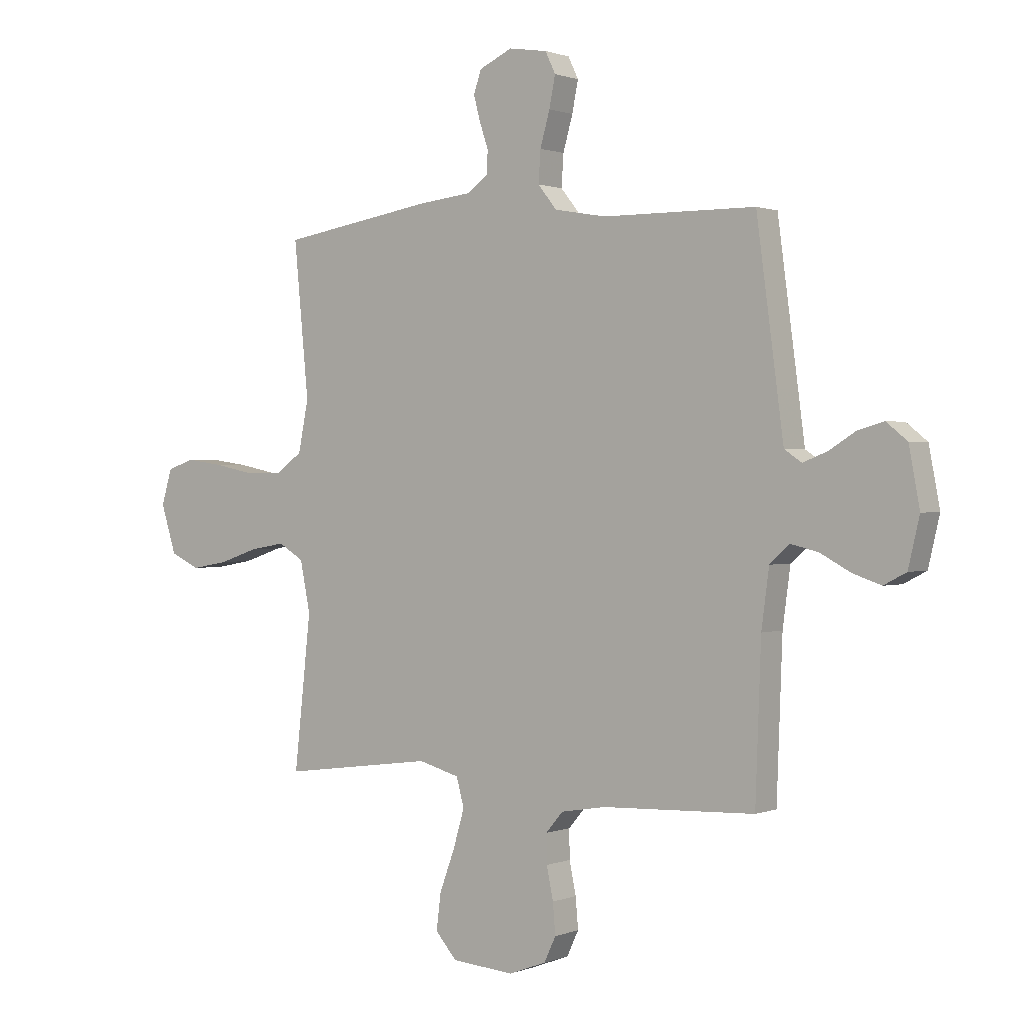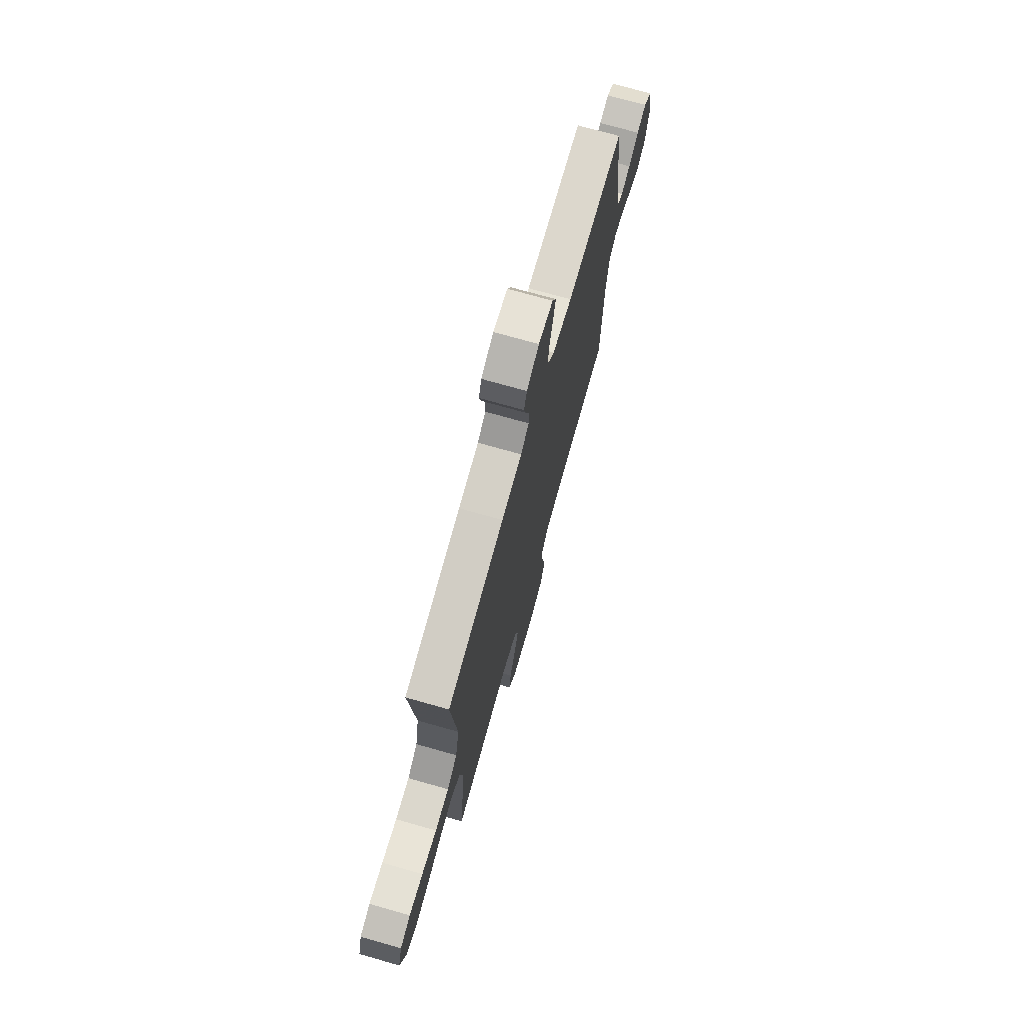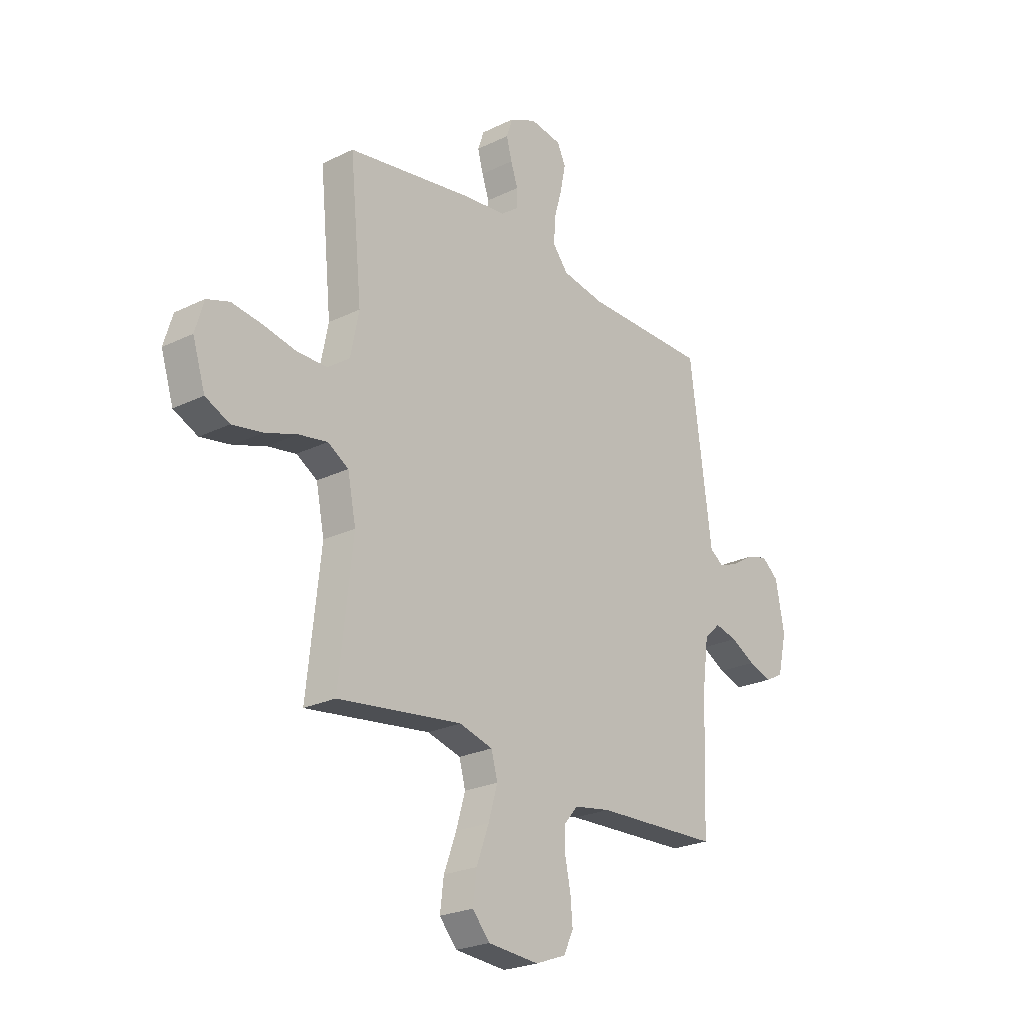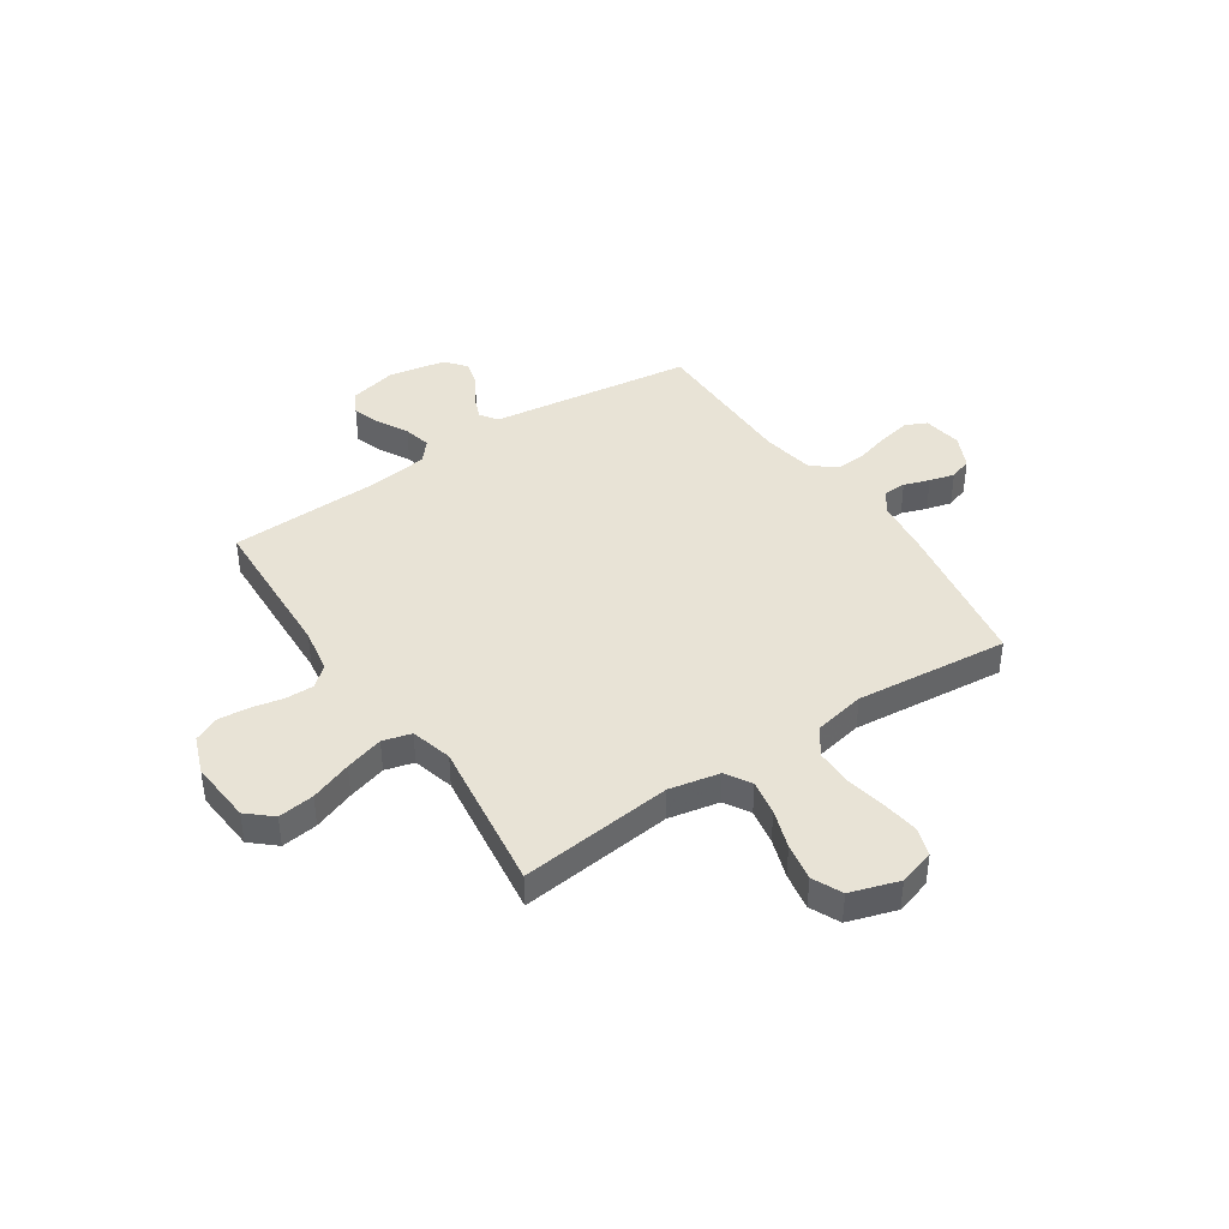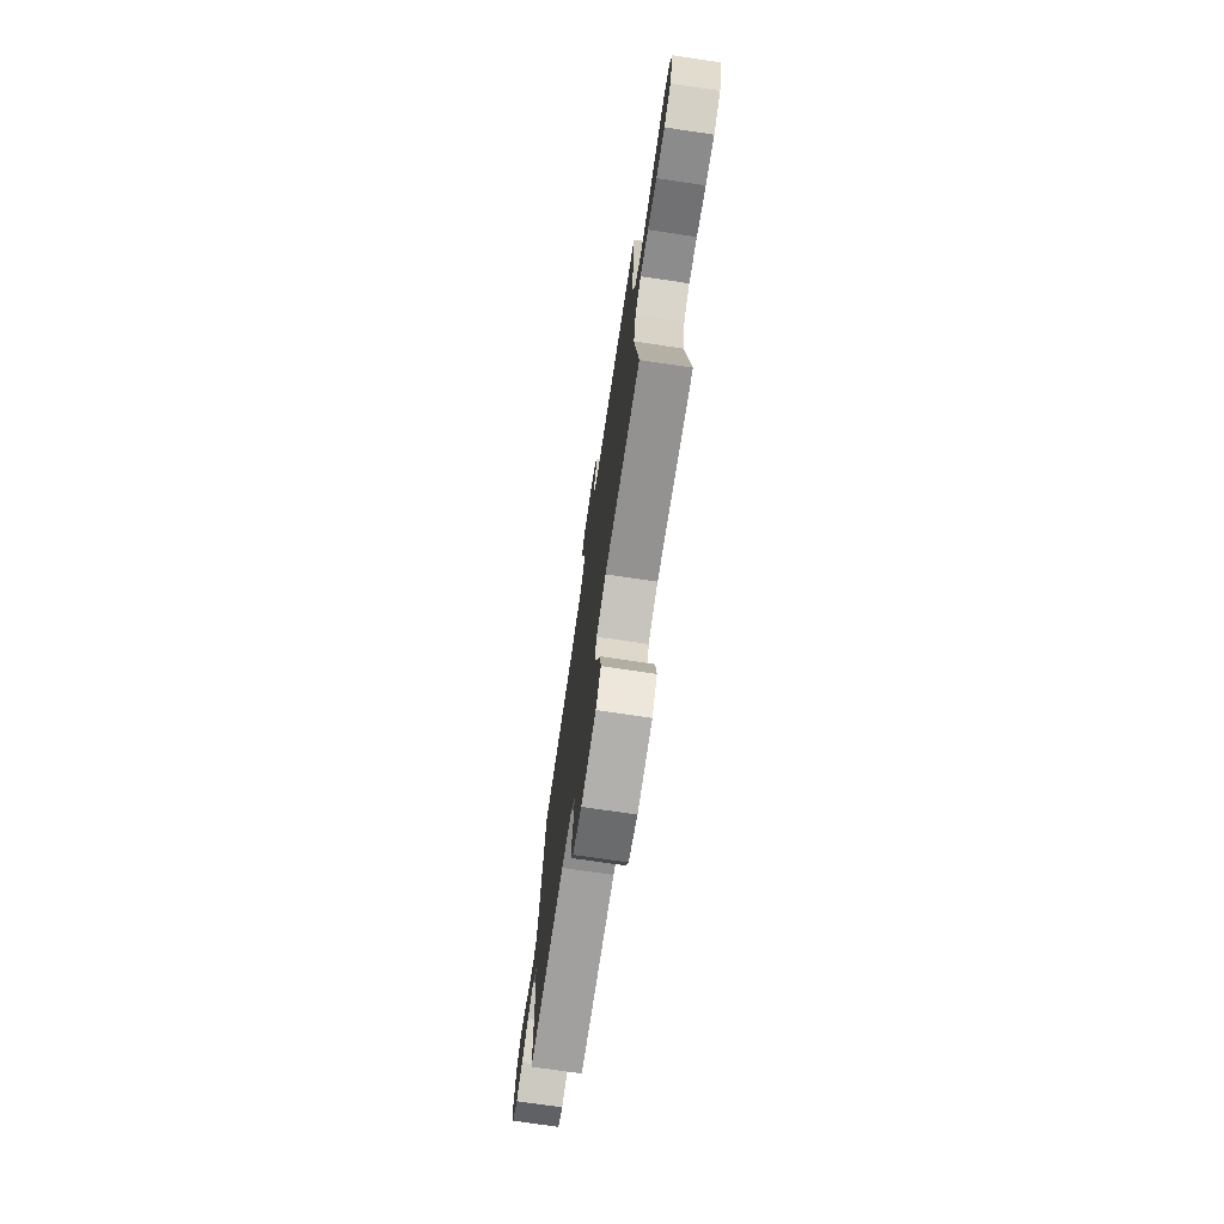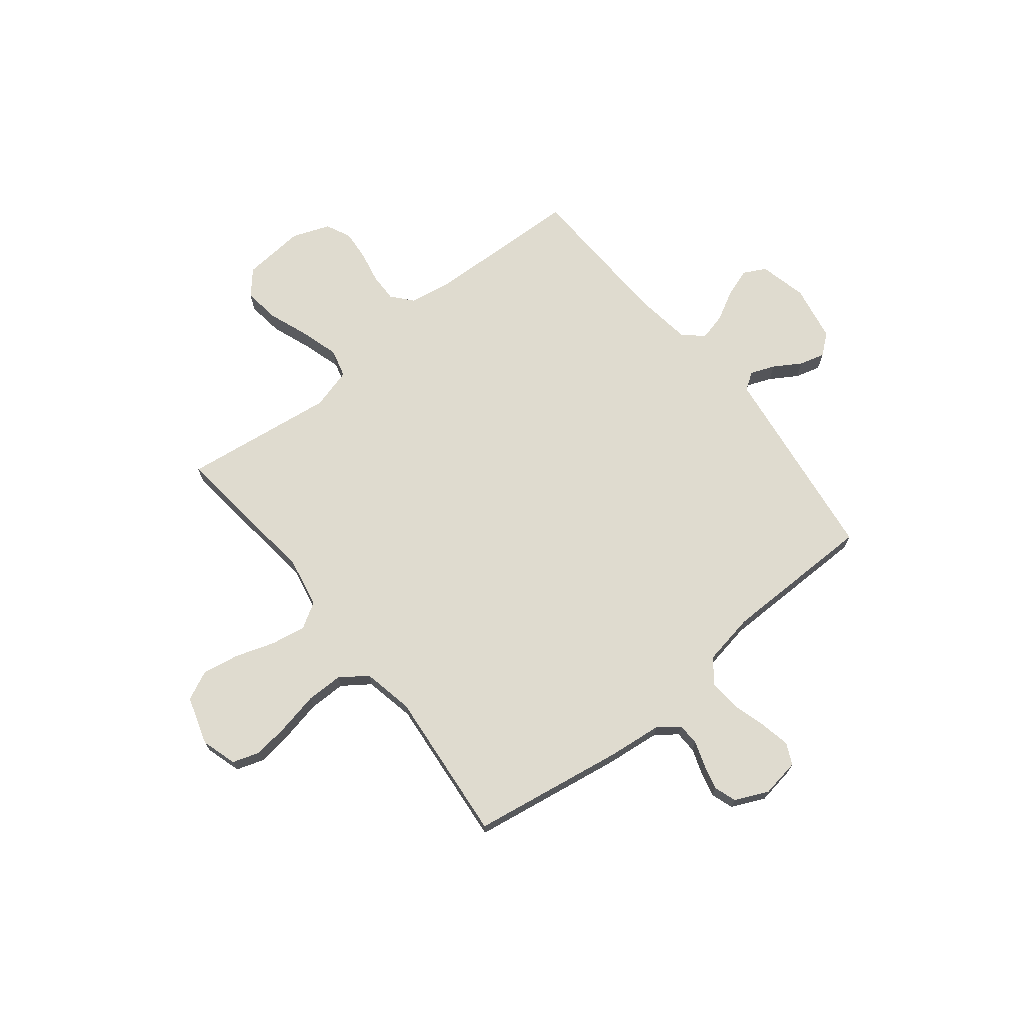
<metadata>
{"format":"obj","ext":"obj","renderer":"f3d","projection":"perspective","resolution":1024,"background":"white","views":[{"elev":0.9,"azim":36.1,"up":"+Z"},{"elev":73.2,"azim":-74.2,"up":"+Z"},{"elev":-24.0,"azim":-50.9,"up":"+Z"},{"elev":41.5,"azim":-123.7,"up":"+Y"},{"elev":-74.1,"azim":-98.4,"up":"+Z"},{"elev":70.5,"azim":-38.7,"up":"+Y"}]}
</metadata>
<code>
v -0.5 0.07 -0.5
v -0.467 0.07 -0.2
v -0.487 0.07 -0.101
v -0.537 0.07 -0.071
v -0.606 0.07 -0.083
v -0.683 0.07 -0.109
v -0.756 0.07 -0.122
v -0.814 0.07 -0.095
v -0.844 0.07 0
v -0.823 0.07 0.07
v -0.769 0.07 0.088
v -0.696 0.07 0.078
v -0.617 0.07 0.062
v -0.544 0.07 0.062
v -0.491 0.07 0.1
v -0.471 0.07 0.2
v -0.5 0.07 0.5
v -0.2 0.07 0.549
v -0.093 0.07 0.561
v -0.051 0.07 0.592
v -0.05 0.07 0.636
v -0.067 0.07 0.686
v -0.08 0.07 0.735
v -0.065 0.07 0.779
v 0 0.07 0.809
v 0.076 0.07 0.797
v 0.096 0.07 0.755
v 0.084 0.07 0.695
v 0.065 0.07 0.628
v 0.061 0.07 0.566
v 0.098 0.07 0.52
v 0.2 0.07 0.502
v 0.5 0.07 0.5
v 0.54 0.07 0.2
v 0.553 0.07 0.102
v 0.587 0.07 0.079
v 0.635 0.07 0.098
v 0.688 0.07 0.131
v 0.738 0.07 0.145
v 0.779 0.07 0.112
v 0.8 0.07 0
v 0.778 0.07 -0.094
v 0.734 0.07 -0.117
v 0.678 0.07 -0.098
v 0.619 0.07 -0.066
v 0.565 0.07 -0.053
v 0.526 0.07 -0.088
v 0.511 0.07 -0.2
v 0.5 0.07 -0.5
v 0.2 0.07 -0.512
v 0.112 0.07 -0.527
v 0.078 0.07 -0.567
v 0.079 0.07 -0.623
v 0.092 0.07 -0.686
v 0.097 0.07 -0.746
v 0.074 0.07 -0.795
v 0 0.07 -0.823
v -0.123 0.07 -0.813
v -0.165 0.07 -0.765
v -0.156 0.07 -0.694
v -0.126 0.07 -0.613
v -0.104 0.07 -0.538
v -0.119 0.07 -0.482
v -0.2 0.07 -0.46
v -0.5 0 -0.5
v -0.467 0 -0.2
v -0.487 0 -0.101
v -0.537 0 -0.071
v -0.606 0 -0.083
v -0.683 0 -0.109
v -0.756 0 -0.122
v -0.814 0 -0.095
v -0.844 0 0
v -0.823 0 0.07
v -0.769 0 0.088
v -0.696 0 0.078
v -0.617 0 0.062
v -0.544 0 0.062
v -0.491 0 0.1
v -0.471 0 0.2
v -0.5 0 0.5
v -0.2 0 0.549
v -0.093 0 0.561
v -0.051 0 0.592
v -0.05 0 0.636
v -0.067 0 0.686
v -0.08 0 0.735
v -0.065 0 0.779
v 0 0 0.809
v 0.076 0 0.797
v 0.096 0 0.755
v 0.084 0 0.695
v 0.065 0 0.628
v 0.061 0 0.566
v 0.098 0 0.52
v 0.2 0 0.502
v 0.5 0 0.5
v 0.54 0 0.2
v 0.553 0 0.102
v 0.587 0 0.079
v 0.635 0 0.098
v 0.688 0 0.131
v 0.738 0 0.145
v 0.779 0 0.112
v 0.8 0 0
v 0.778 0 -0.094
v 0.734 0 -0.117
v 0.678 0 -0.098
v 0.619 0 -0.066
v 0.565 0 -0.053
v 0.526 0 -0.088
v 0.511 0 -0.2
v 0.5 0 -0.5
v 0.2 0 -0.512
v 0.112 0 -0.527
v 0.078 0 -0.567
v 0.079 0 -0.623
v 0.092 0 -0.686
v 0.097 0 -0.746
v 0.074 0 -0.795
v 0 0 -0.823
v -0.123 0 -0.813
v -0.165 0 -0.765
v -0.156 0 -0.694
v -0.126 0 -0.613
v -0.104 0 -0.538
v -0.119 0 -0.482
v -0.2 0 -0.46
f 58 59 60 61
f 58 61 62
f 57 58 62
f 56 57 62 63
f 53 54 55 56
f 52 53 56 63
f 48 49 50
f 47 48 50 51
f 42 43 44 45
f 42 45 46
f 41 42 46
f 40 41 46
f 37 38 39 40
f 36 37 40 46
f 35 36 46 47
f 32 33 34 35
f 31 32 35 47
f 26 27 28 29
f 24 25 26 29
f 24 29 30
f 21 22 23 24
f 21 24 30
f 20 21 30 31
f 16 17 18 19
f 15 16 19 20
f 10 11 12 13
f 8 9 10 13
f 8 13 14
f 5 6 7 8
f 4 5 8 14
f 3 4 14 15
f 64 1 2
f 63 64 2 3
f 51 52 63 3
f 20 31 47 51
f 3 15 20 51
f 125 124 123 122
f 126 125 122
f 126 122 121
f 127 126 121 120
f 120 119 118 117
f 127 120 117 116
f 114 113 112
f 115 114 112 111
f 109 108 107 106
f 110 109 106
f 110 106 105
f 110 105 104
f 104 103 102 101
f 110 104 101 100
f 111 110 100 99
f 99 98 97 96
f 111 99 96 95
f 93 92 91 90
f 93 90 89 88
f 94 93 88
f 88 87 86 85
f 94 88 85
f 95 94 85 84
f 83 82 81 80
f 84 83 80 79
f 77 76 75 74
f 77 74 73 72
f 78 77 72
f 72 71 70 69
f 78 72 69 68
f 79 78 68 67
f 66 65 128
f 67 66 128 127
f 67 127 116 115
f 115 111 95 84
f 115 84 79 67
f 1 65 66 2
f 2 66 67 3
f 3 67 68 4
f 4 68 69 5
f 5 69 70 6
f 6 70 71 7
f 7 71 72 8
f 8 72 73 9
f 9 73 74 10
f 10 74 75 11
f 11 75 76 12
f 12 76 77 13
f 13 77 78 14
f 14 78 79 15
f 15 79 80 16
f 16 80 81 17
f 17 81 82 18
f 18 82 83 19
f 19 83 84 20
f 20 84 85 21
f 21 85 86 22
f 22 86 87 23
f 23 87 88 24
f 24 88 89 25
f 25 89 90 26
f 26 90 91 27
f 27 91 92 28
f 28 92 93 29
f 29 93 94 30
f 30 94 95 31
f 31 95 96 32
f 32 96 97 33
f 33 97 98 34
f 34 98 99 35
f 35 99 100 36
f 36 100 101 37
f 37 101 102 38
f 38 102 103 39
f 39 103 104 40
f 40 104 105 41
f 41 105 106 42
f 42 106 107 43
f 43 107 108 44
f 44 108 109 45
f 45 109 110 46
f 46 110 111 47
f 47 111 112 48
f 48 112 113 49
f 49 113 114 50
f 50 114 115 51
f 51 115 116 52
f 52 116 117 53
f 53 117 118 54
f 54 118 119 55
f 55 119 120 56
f 56 120 121 57
f 57 121 122 58
f 58 122 123 59
f 59 123 124 60
f 60 124 125 61
f 61 125 126 62
f 62 126 127 63
f 63 127 128 64
f 64 128 65 1

</code>
